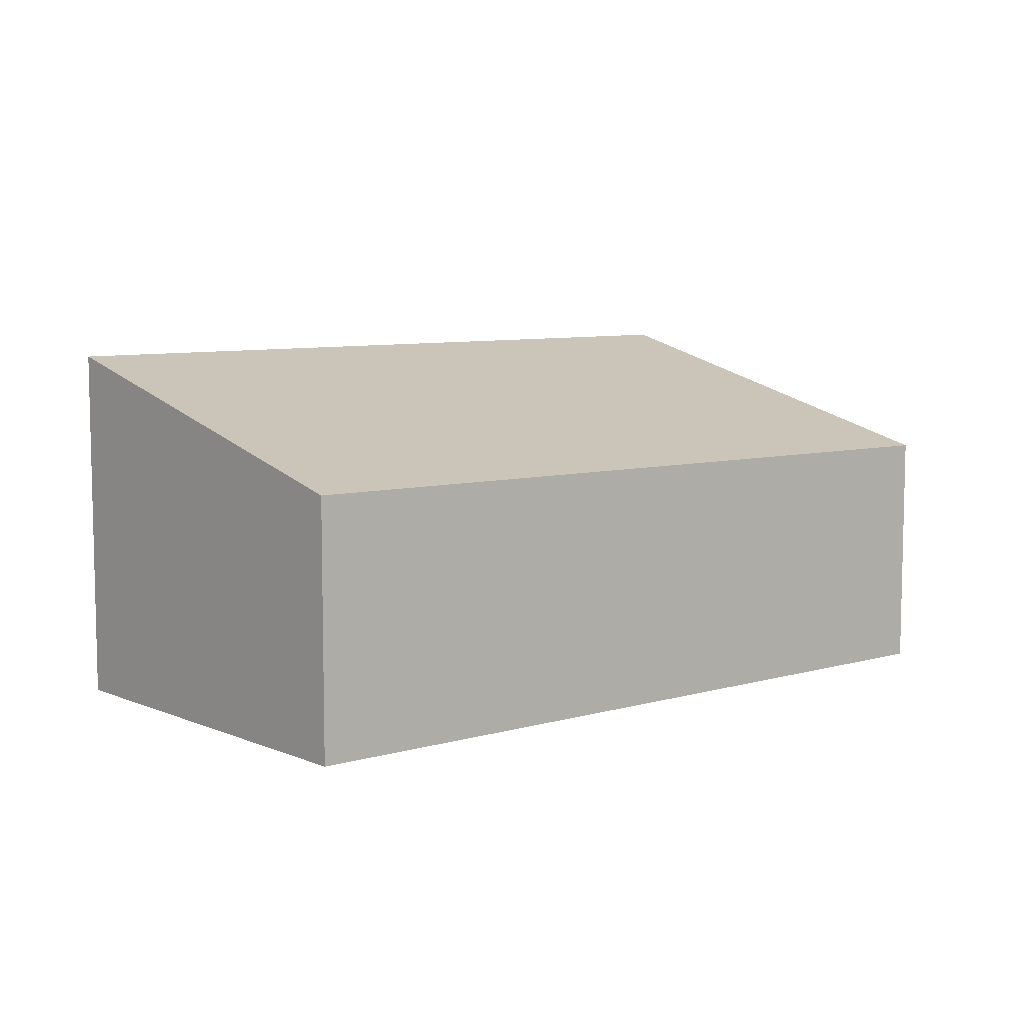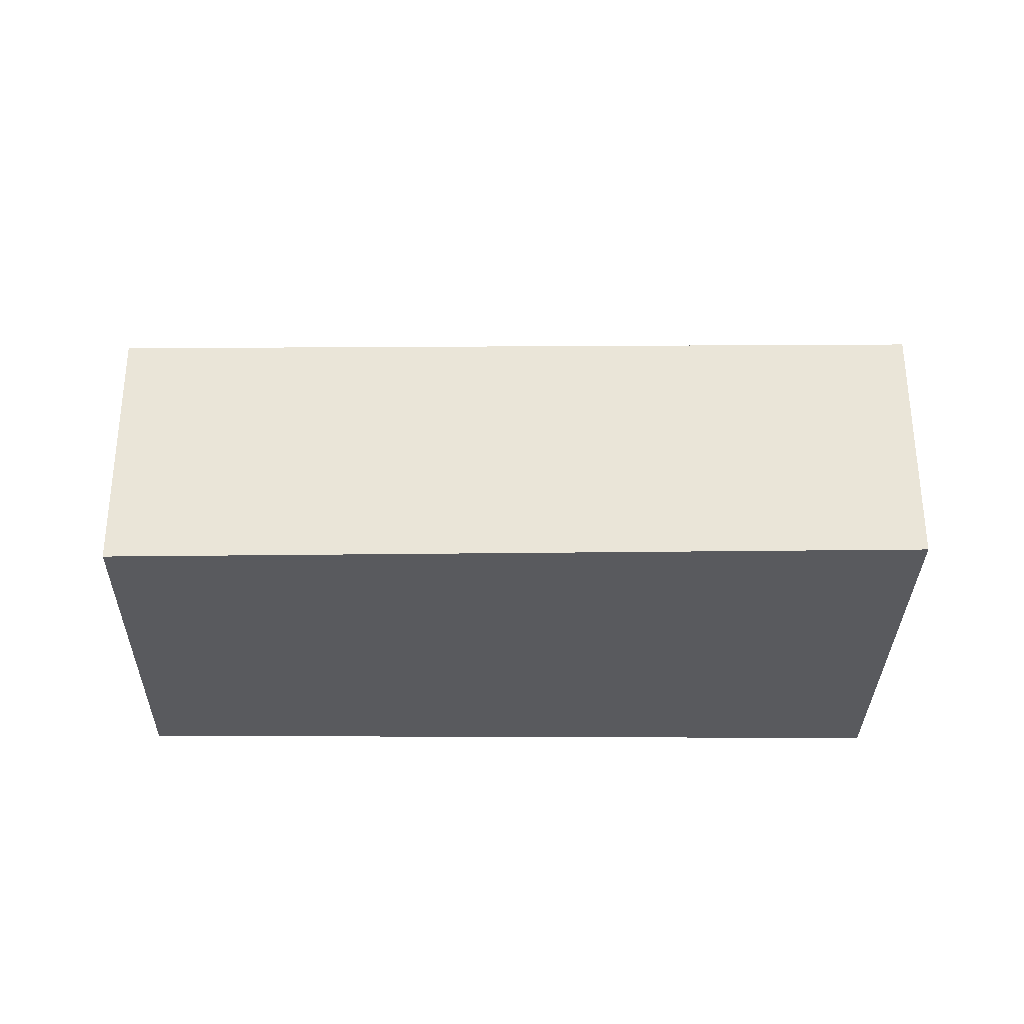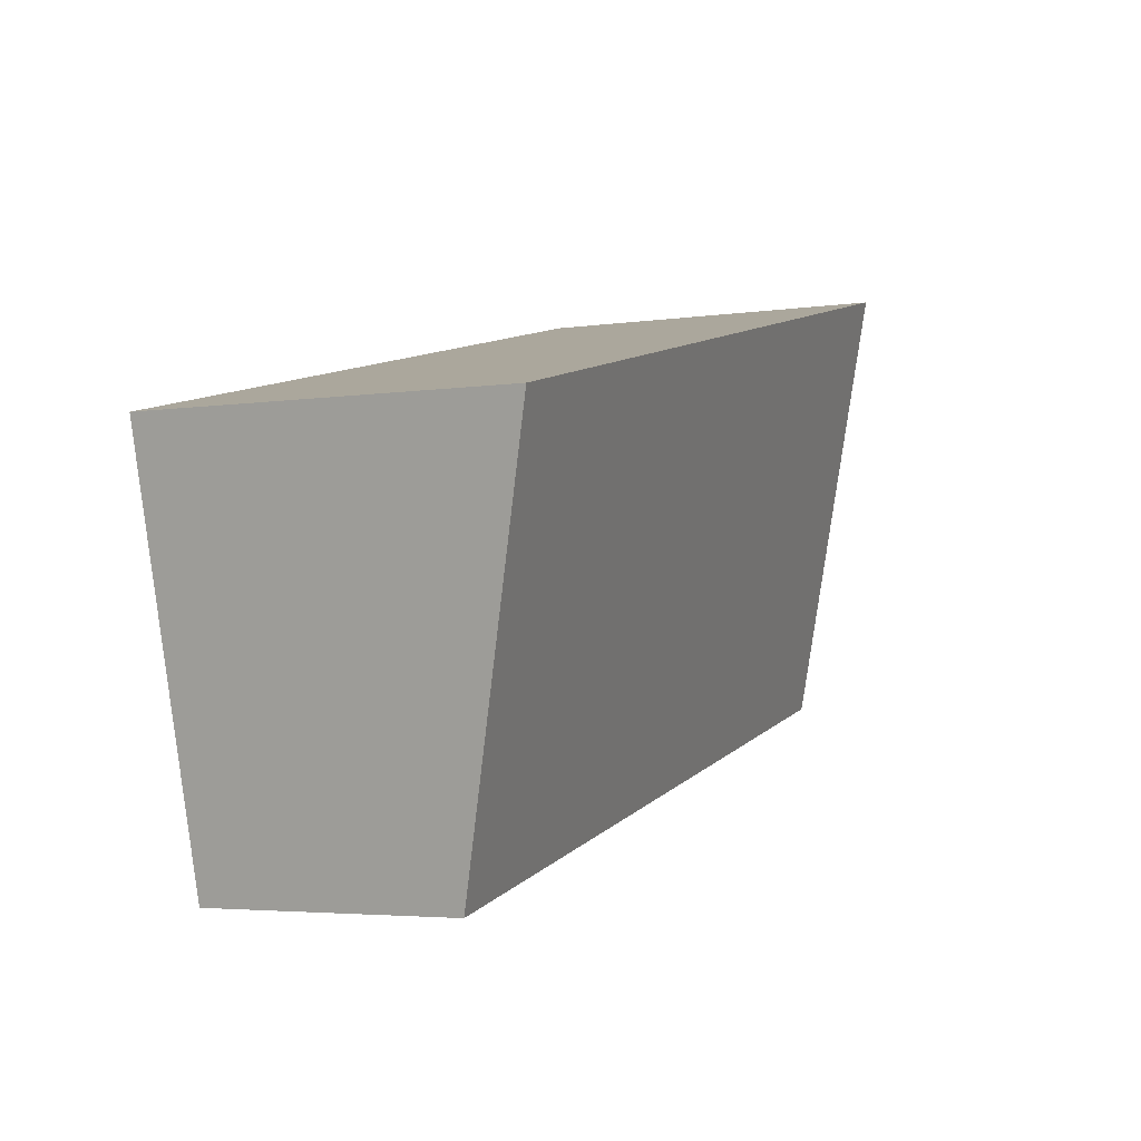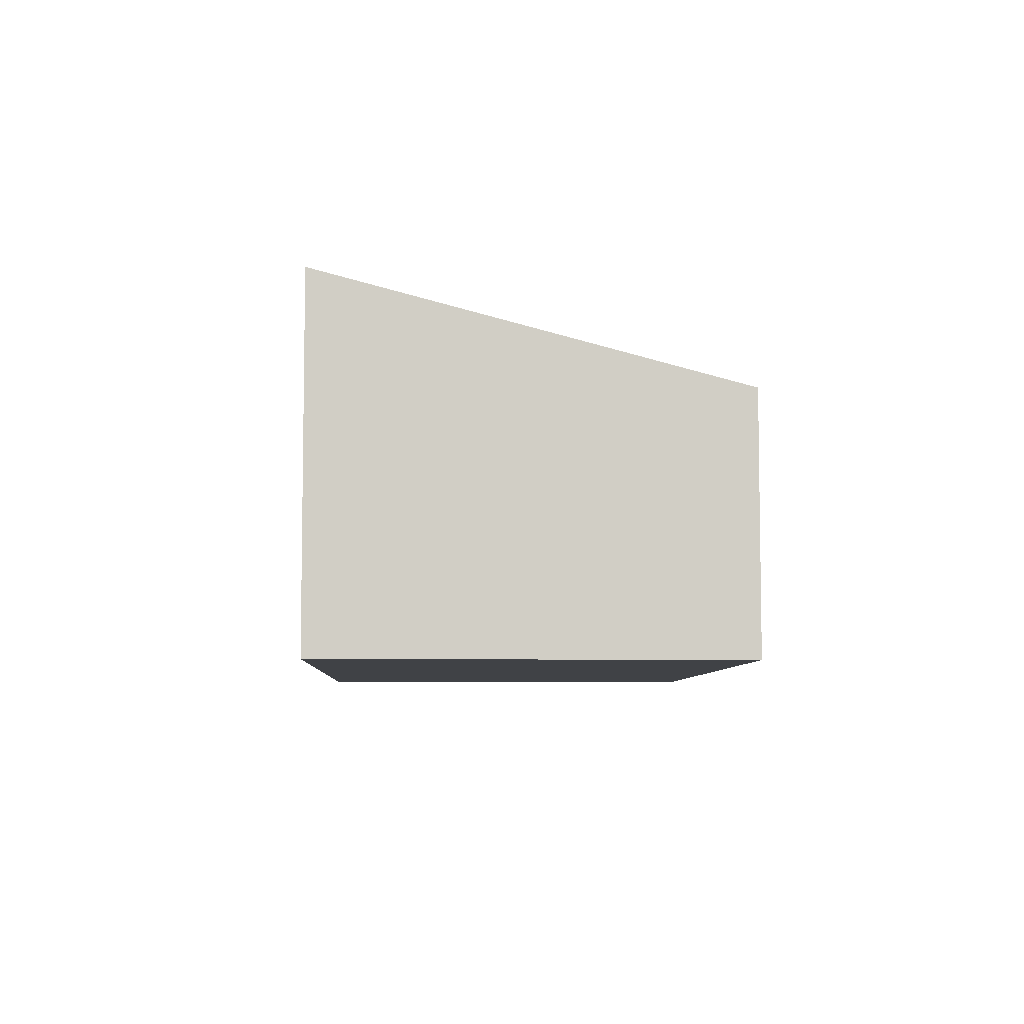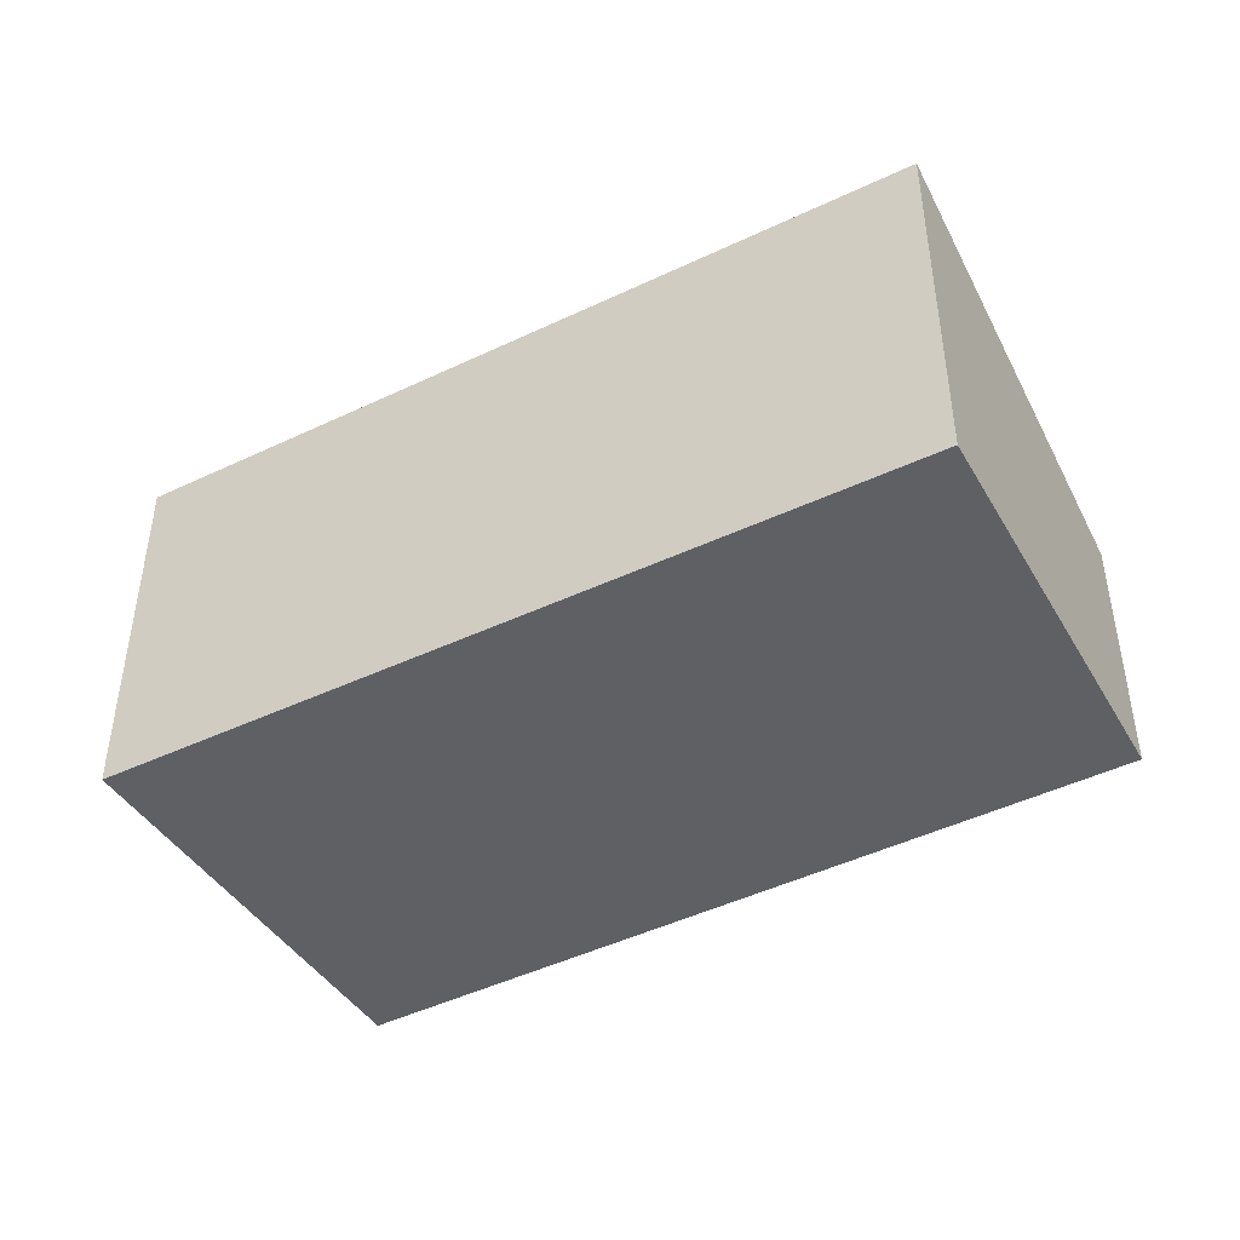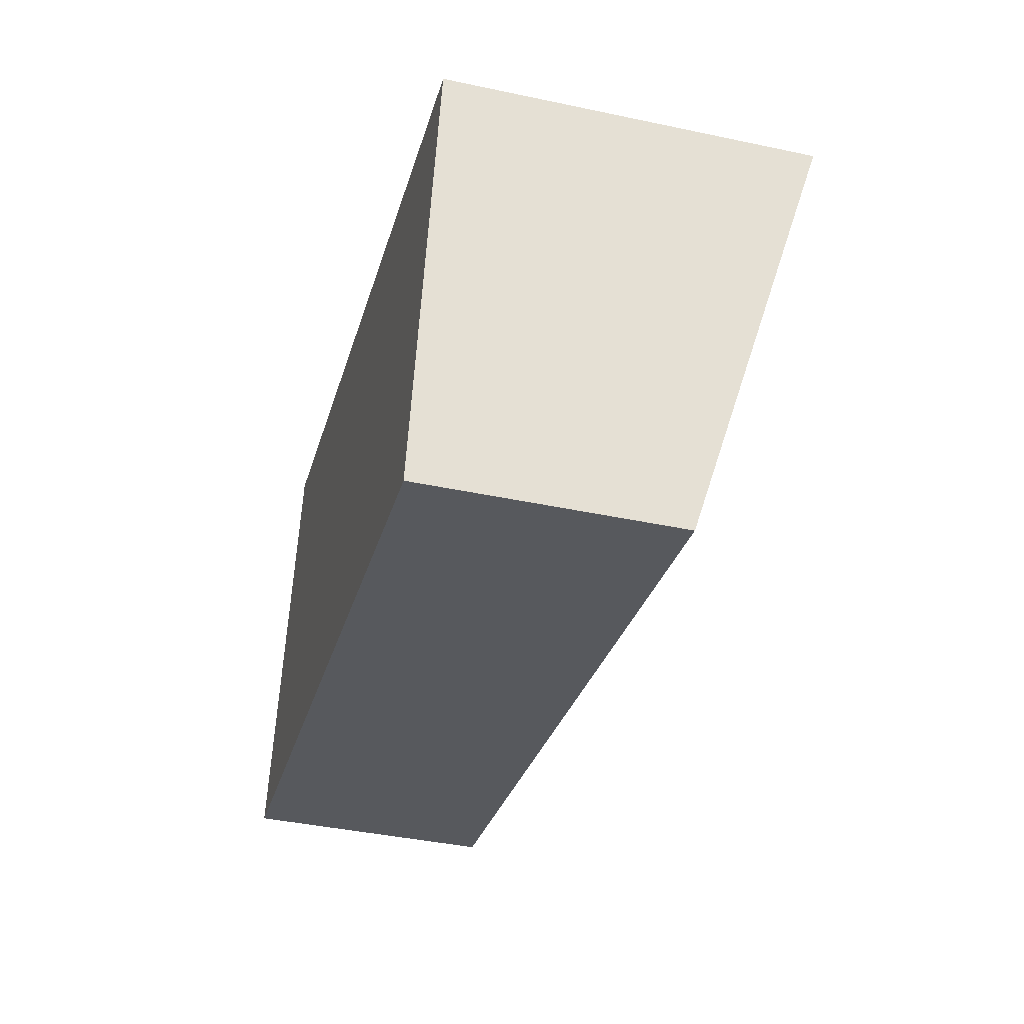
<metadata>
{"format":"obj","ext":"obj","renderer":"f3d","projection":"perspective","resolution":1024,"background":"white","views":[{"elev":7.7,"azim":153.5,"up":"+Y"},{"elev":-31.2,"azim":-166.7,"up":"+Y"},{"elev":-4.0,"azim":115.8,"up":"+Z"},{"elev":-6.4,"azim":101.1,"up":"+Y"},{"elev":-43.5,"azim":42.9,"up":"+Y"},{"elev":-41.6,"azim":75.6,"up":"+Z"}]}
</metadata>
<code>
v  5.421 1.729 -1.183
v  0.716 2.471 2.928
v  6.145 2.471 1.6
v  0 1.693 1.037e-16
v  6.145 -9.797e-17 1.6
v  5.421 7.244e-17 -1.183
v  0 0 0
v  0.716 -1.793e-16 2.928
g defaultobject
f 1 2 3
f 2 1 4
f 5 1 3
f 1 5 6
f 6 4 1
f 4 6 7
f 4 8 2
f 8 4 7
f 8 3 2
f 3 8 5
f 8 6 5
f 6 8 7

</code>
